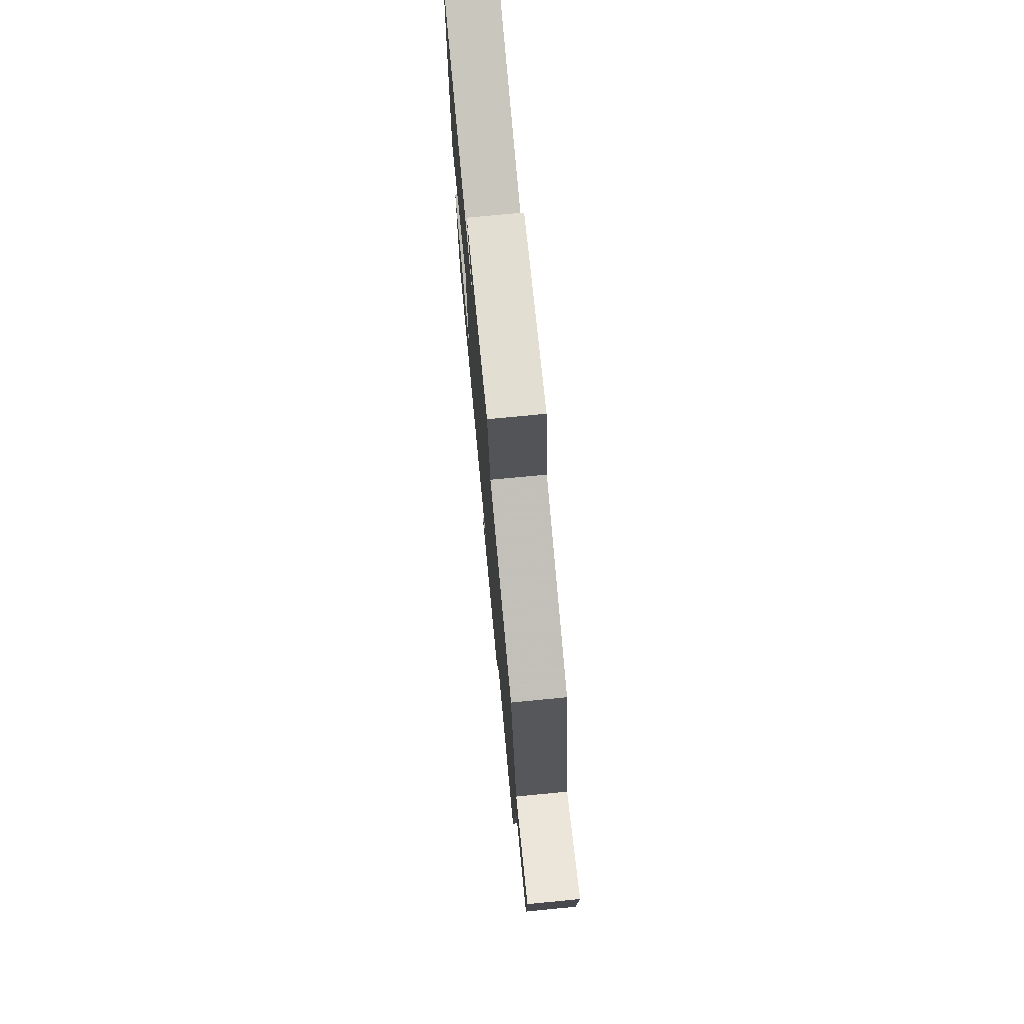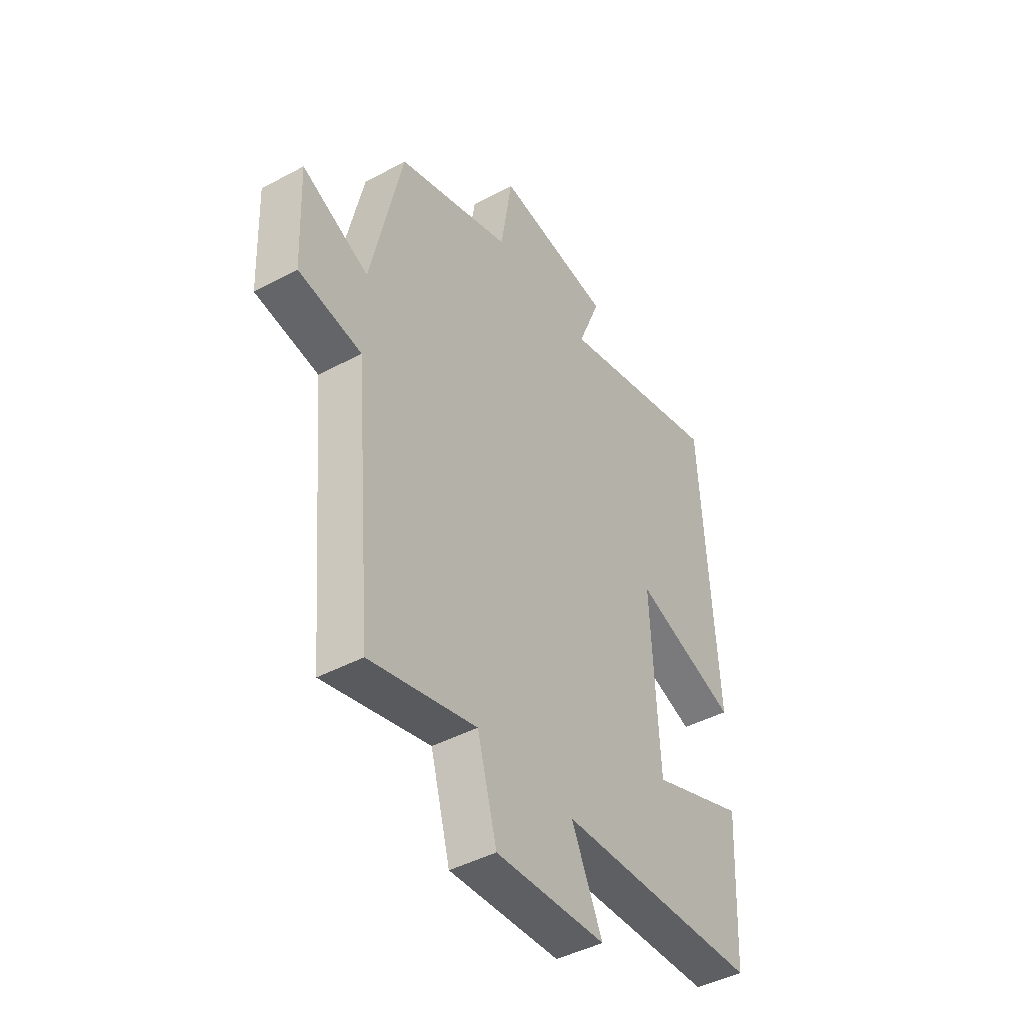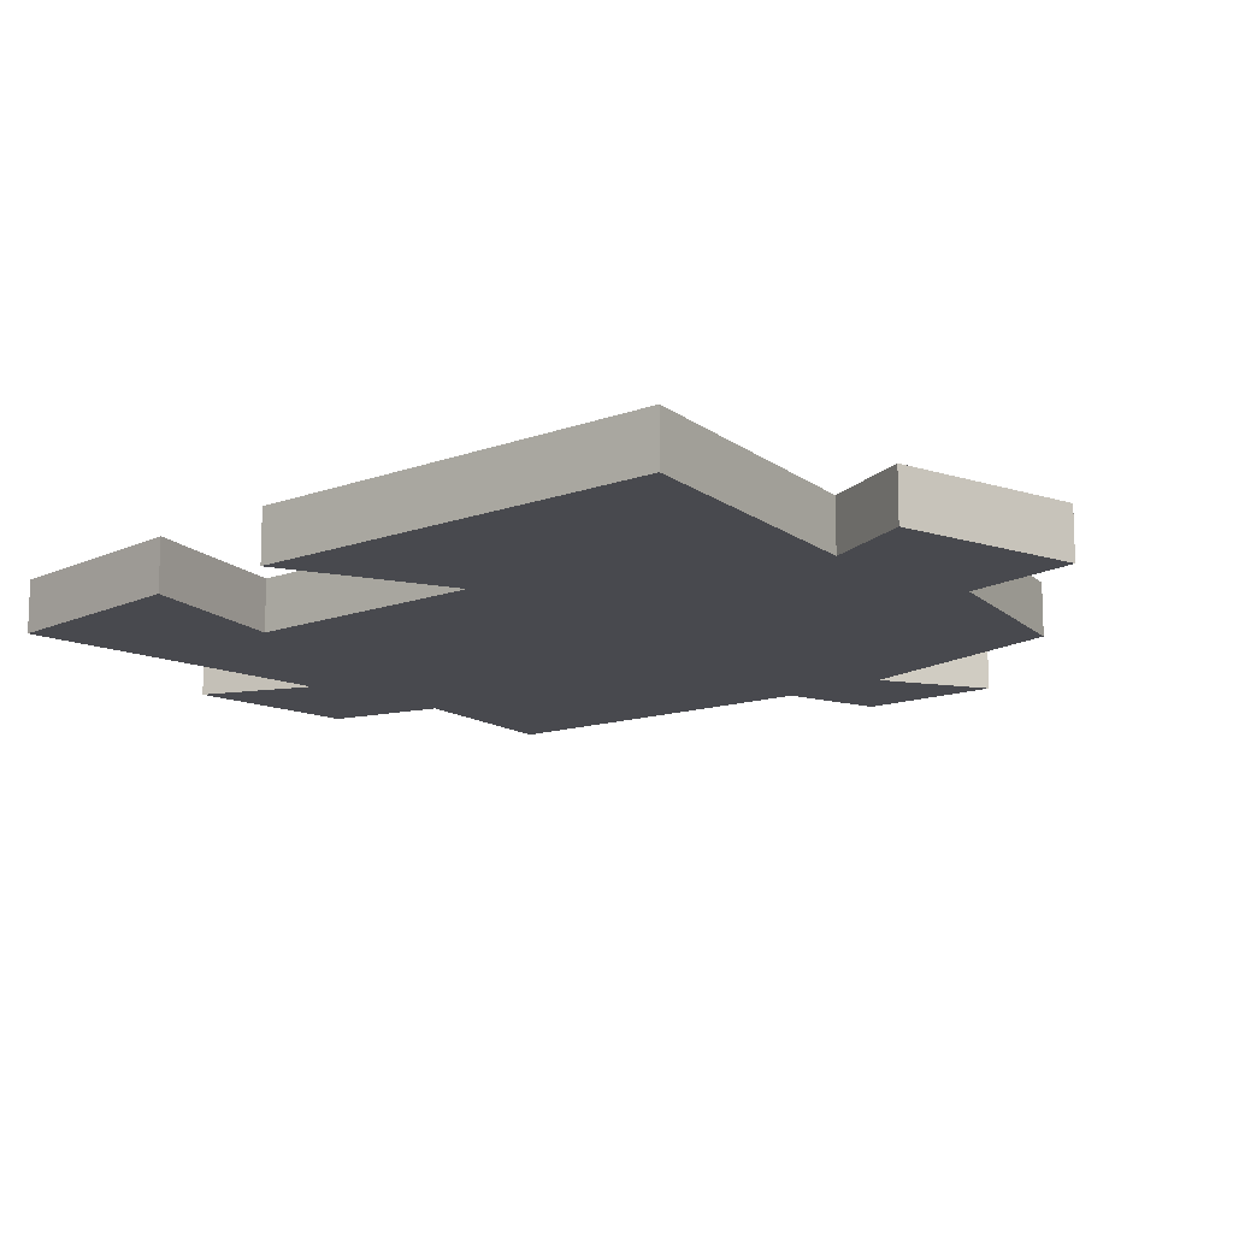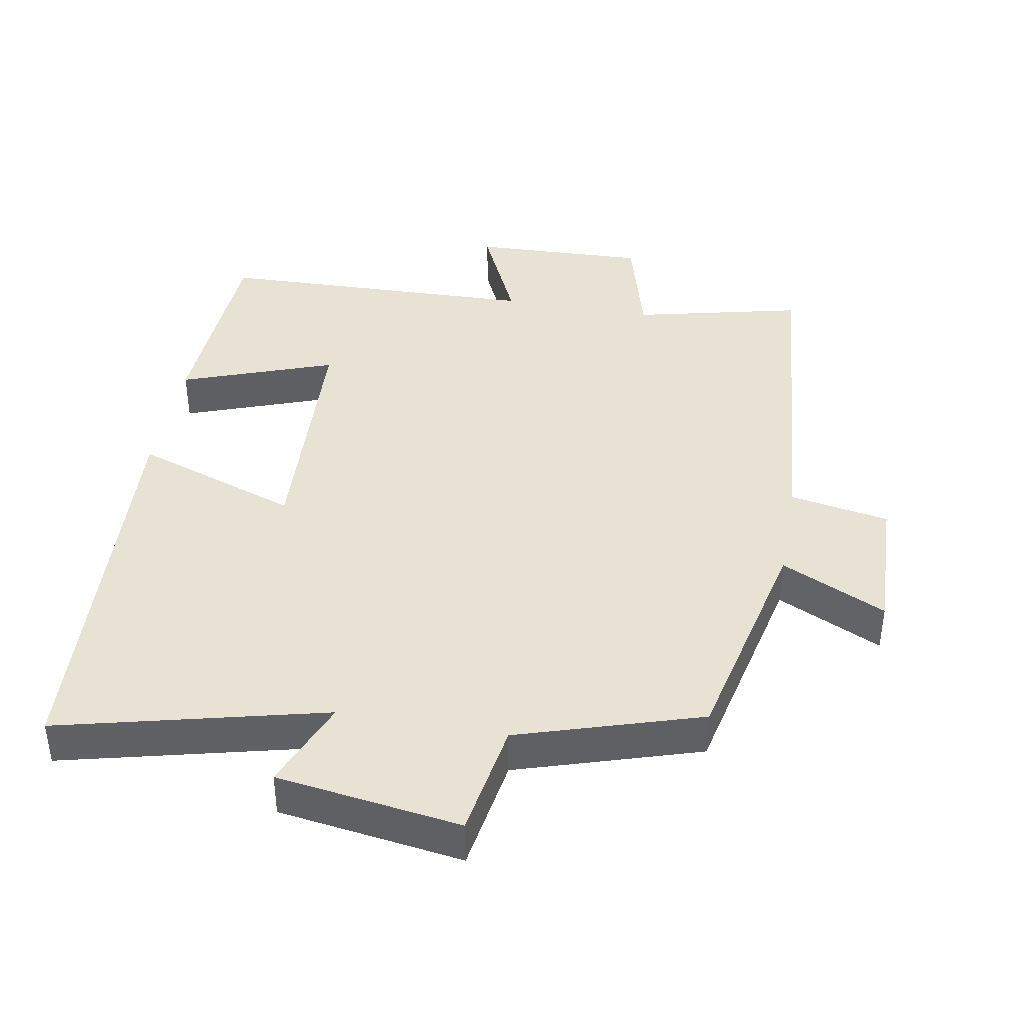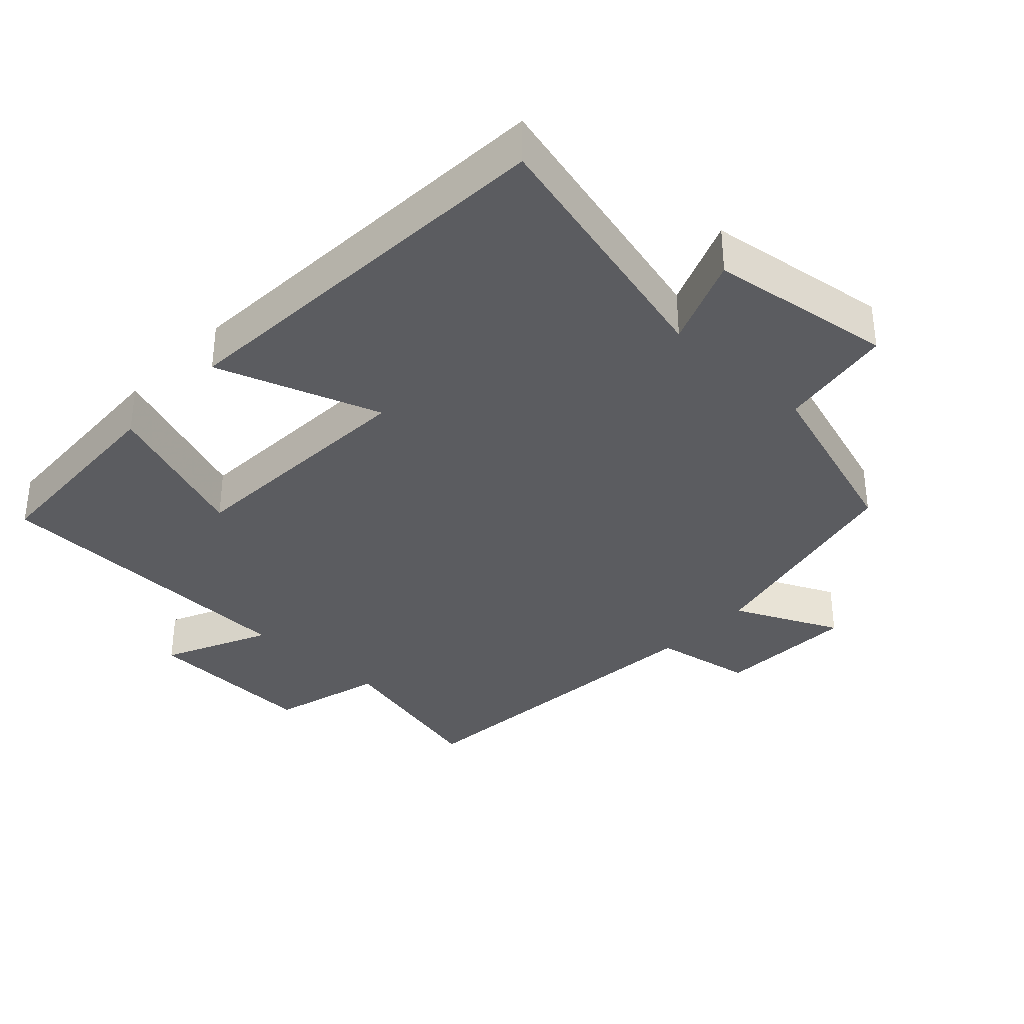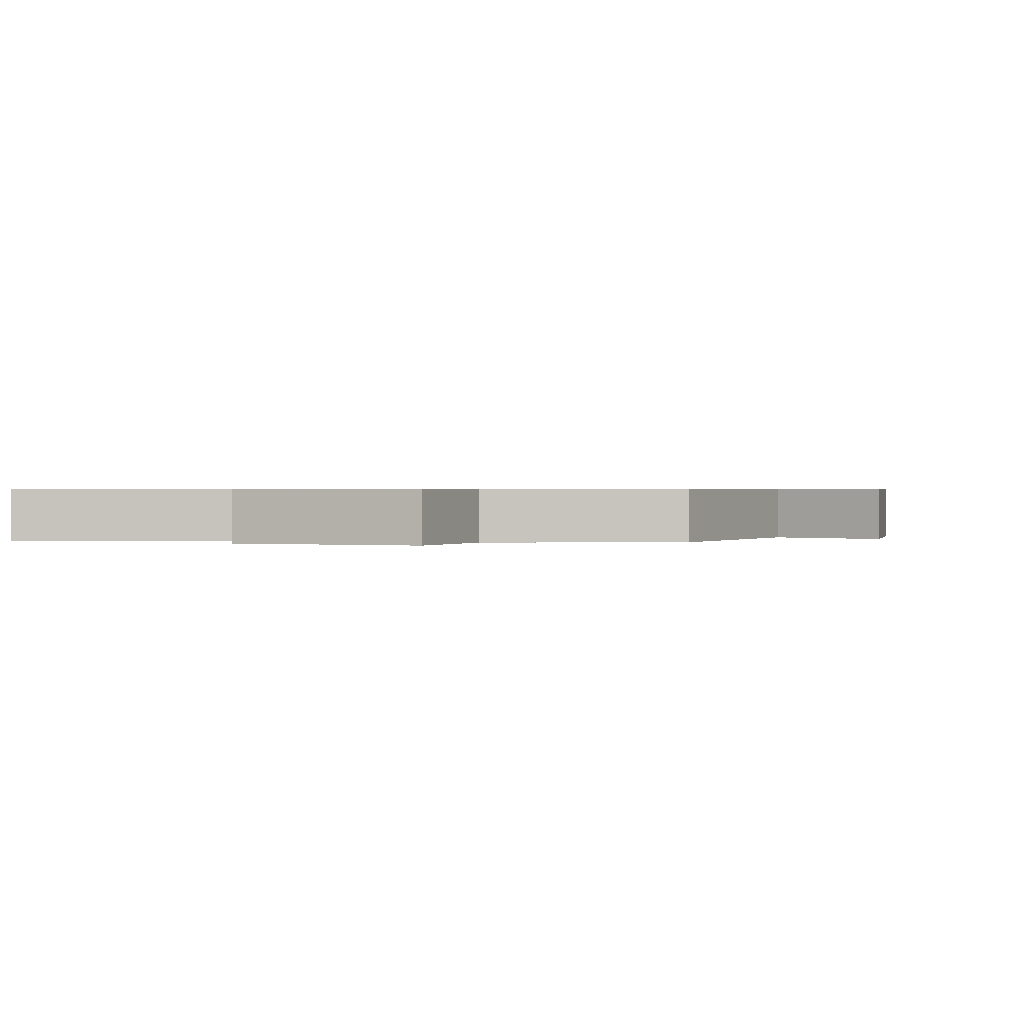
<metadata>
{"format":"obj","ext":"obj","renderer":"f3d","projection":"perspective","resolution":1024,"background":"white","views":[{"elev":75.4,"azim":84.5,"up":"+Z"},{"elev":-43.6,"azim":122.4,"up":"+Z"},{"elev":-12.7,"azim":-45.4,"up":"+Y"},{"elev":40.9,"azim":10.3,"up":"+Y"},{"elev":-35.2,"azim":-43.3,"up":"+Y"},{"elev":0.6,"azim":14.7,"up":"+Y"}]}
</metadata>
<code>
v -0.485 0.07 -0.485
v -0.5 0.07 -0.187
v -0.279 0.07 -0.268
v -0.261 0.07 0.09
v -0.5 0.07 0.007
v -0.465 0.07 0.596
v -0.08 0.07 0.5
v -0.133 0.07 0.631
v 0.135 0.07 0.669
v 0.162 0.07 0.5
v 0.427 0.07 0.416
v 0.5 0.07 0.089
v 0.653 0.07 0.161
v 0.645 0.07 -0.043
v 0.5 0.07 -0.069
v 0.457 0.07 -0.558
v 0.212 0.07 -0.5
v 0.167 0.07 -0.664
v -0.087 0.07 -0.654
v -0.016 0.07 -0.5
v -0.485 0 -0.485
v -0.5 0 -0.187
v -0.279 0 -0.268
v -0.261 0 0.09
v -0.5 0 0.007
v -0.465 0 0.596
v -0.08 0 0.5
v -0.133 0 0.631
v 0.135 0 0.669
v 0.162 0 0.5
v 0.427 0 0.416
v 0.5 0 0.089
v 0.653 0 0.161
v 0.645 0 -0.043
v 0.5 0 -0.069
v 0.457 0 -0.558
v 0.212 0 -0.5
v 0.167 0 -0.664
v -0.087 0 -0.654
v -0.016 0 -0.5
f 17 18 19 20
f 1 2 3
f 20 1 3
f 17 20 3
f 17 3 4
f 16 17 4
f 15 16 4
f 12 13 14 15
f 12 15 4
f 11 12 4
f 10 11 4
f 7 8 9 10
f 7 10 4 5
f 5 6 7
f 40 39 38 37
f 23 22 21
f 23 21 40
f 23 40 37
f 24 23 37
f 24 37 36
f 24 36 35
f 35 34 33 32
f 24 35 32
f 24 32 31
f 24 31 30
f 30 29 28 27
f 25 24 30 27
f 27 26 25
f 1 21 22 2
f 2 22 23 3
f 3 23 24 4
f 4 24 25 5
f 5 25 26 6
f 6 26 27 7
f 7 27 28 8
f 8 28 29 9
f 9 29 30 10
f 10 30 31 11
f 11 31 32 12
f 12 32 33 13
f 13 33 34 14
f 14 34 35 15
f 15 35 36 16
f 16 36 37 17
f 17 37 38 18
f 18 38 39 19
f 19 39 40 20
f 20 40 21 1

</code>
